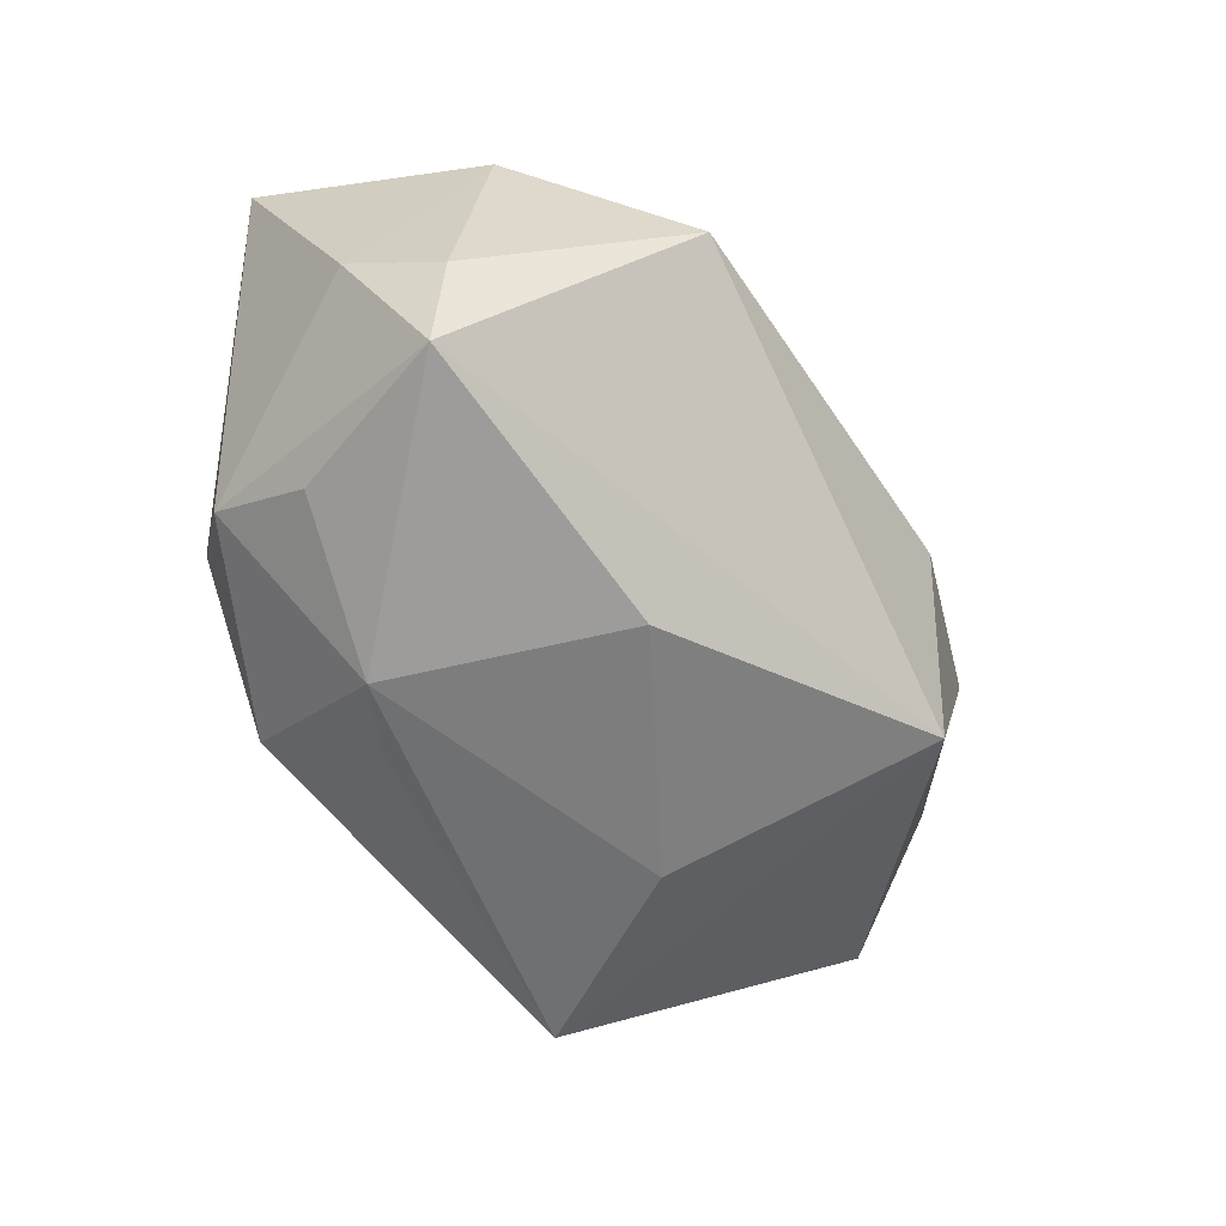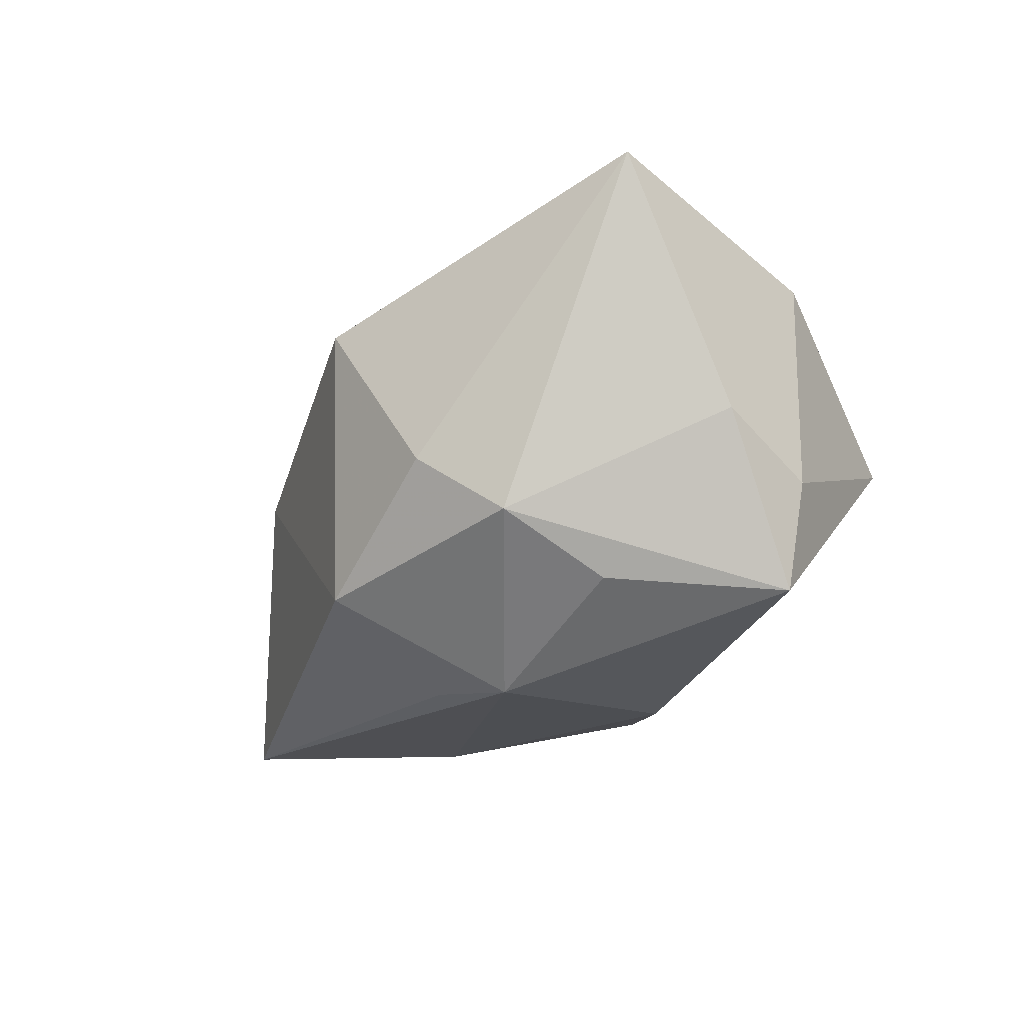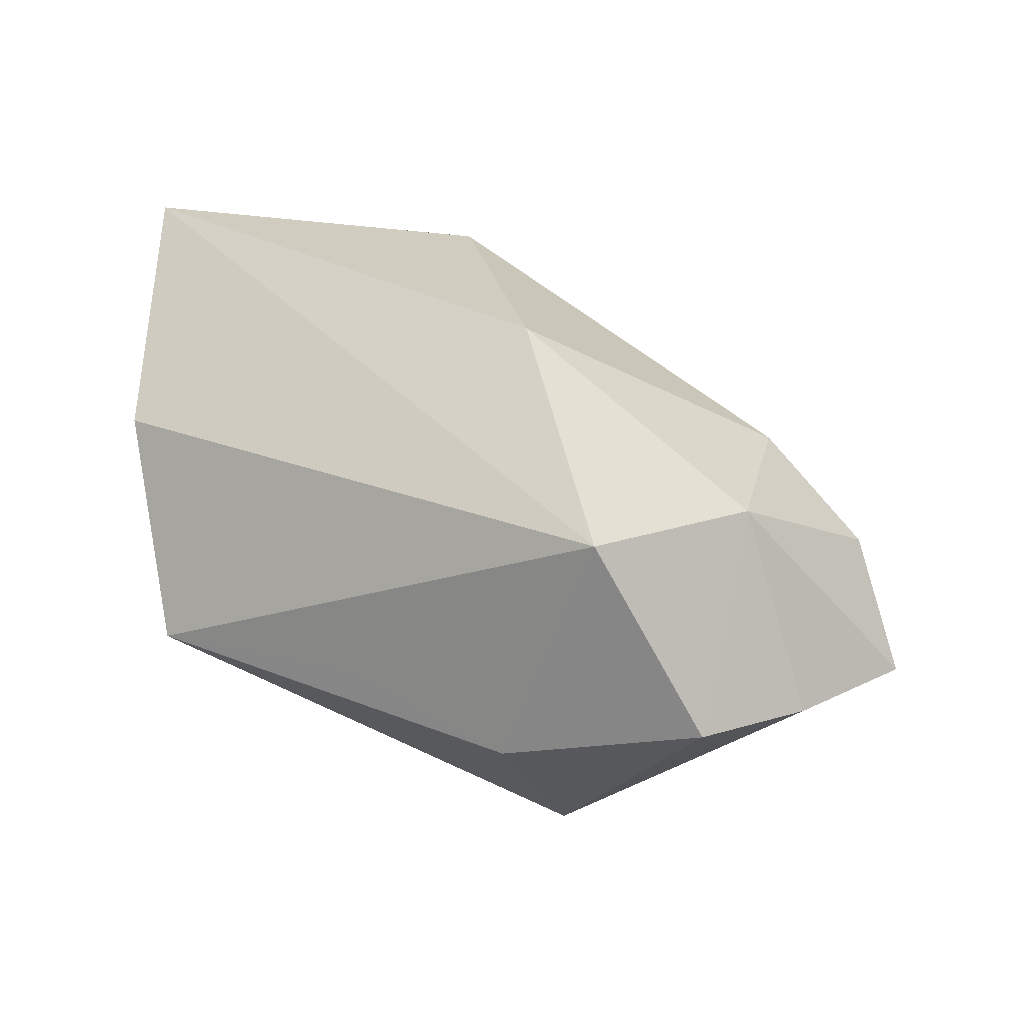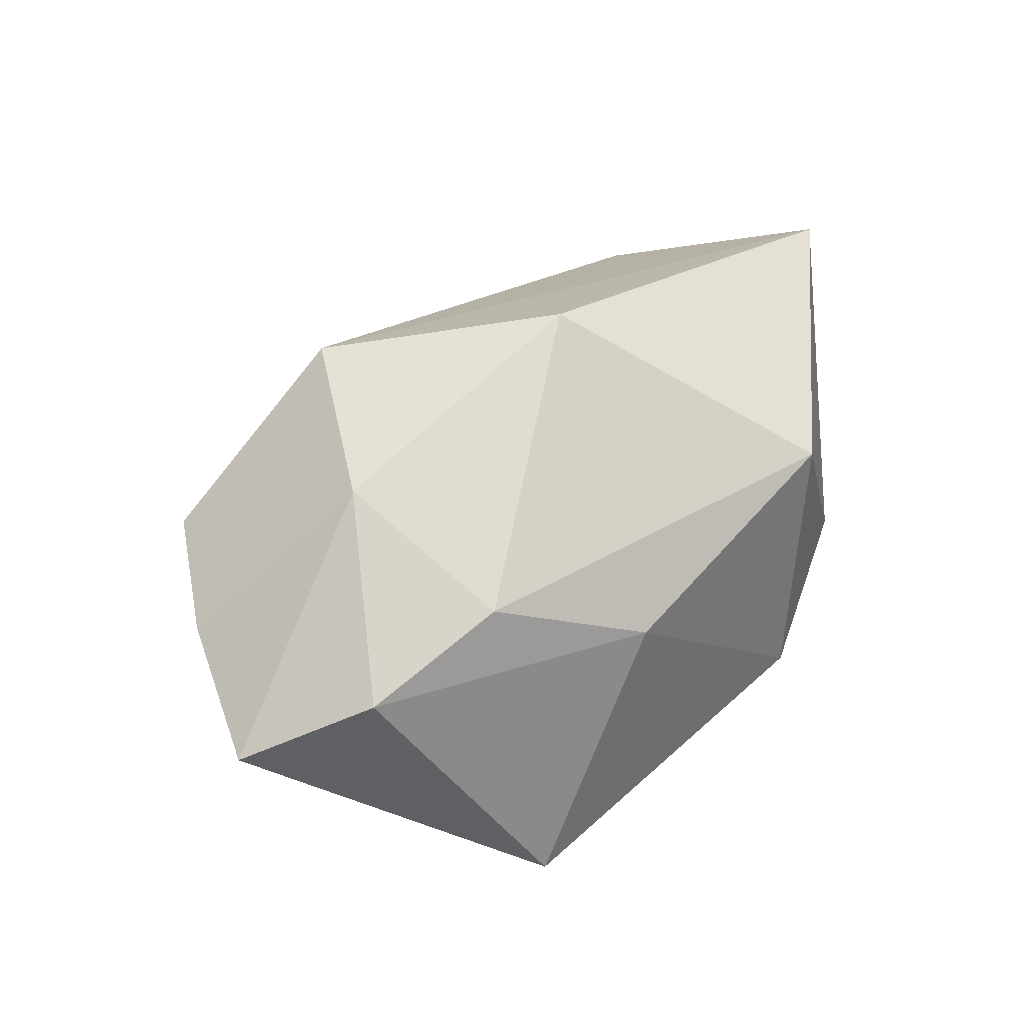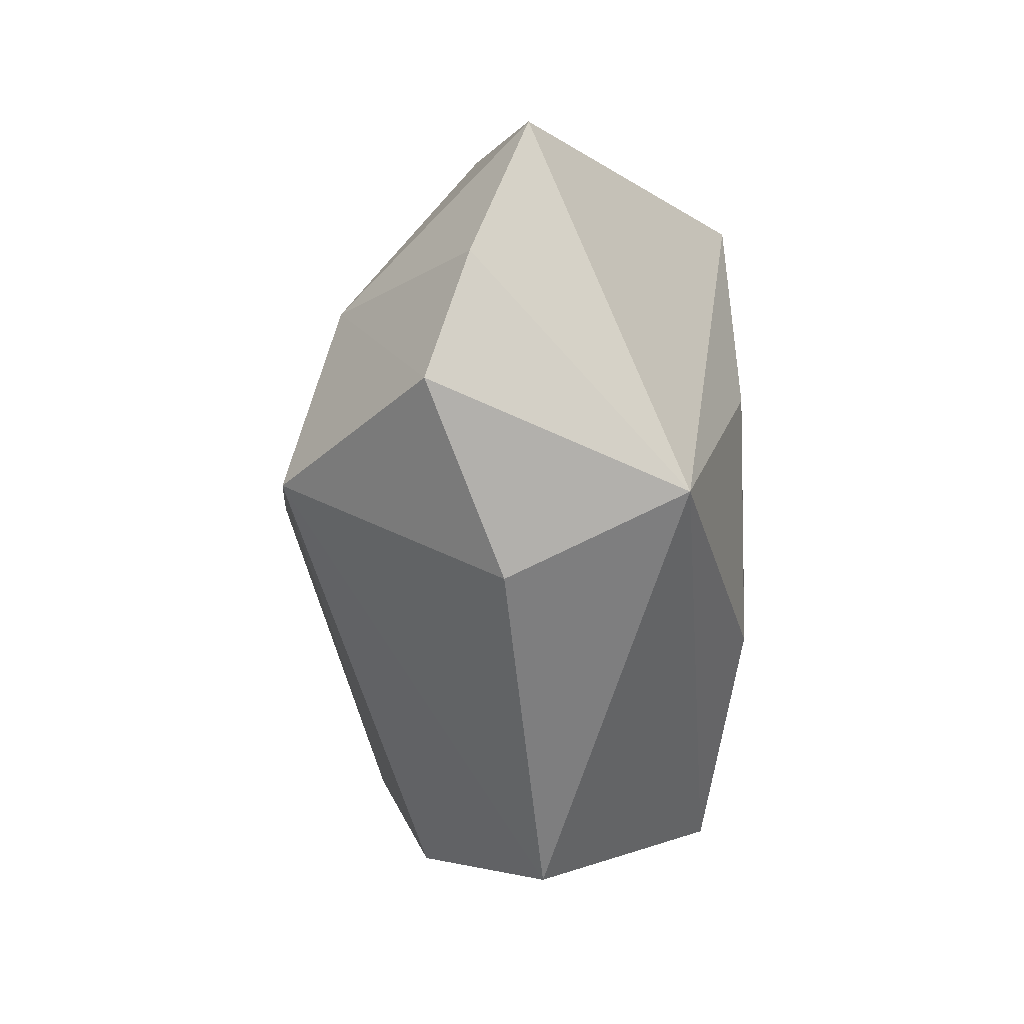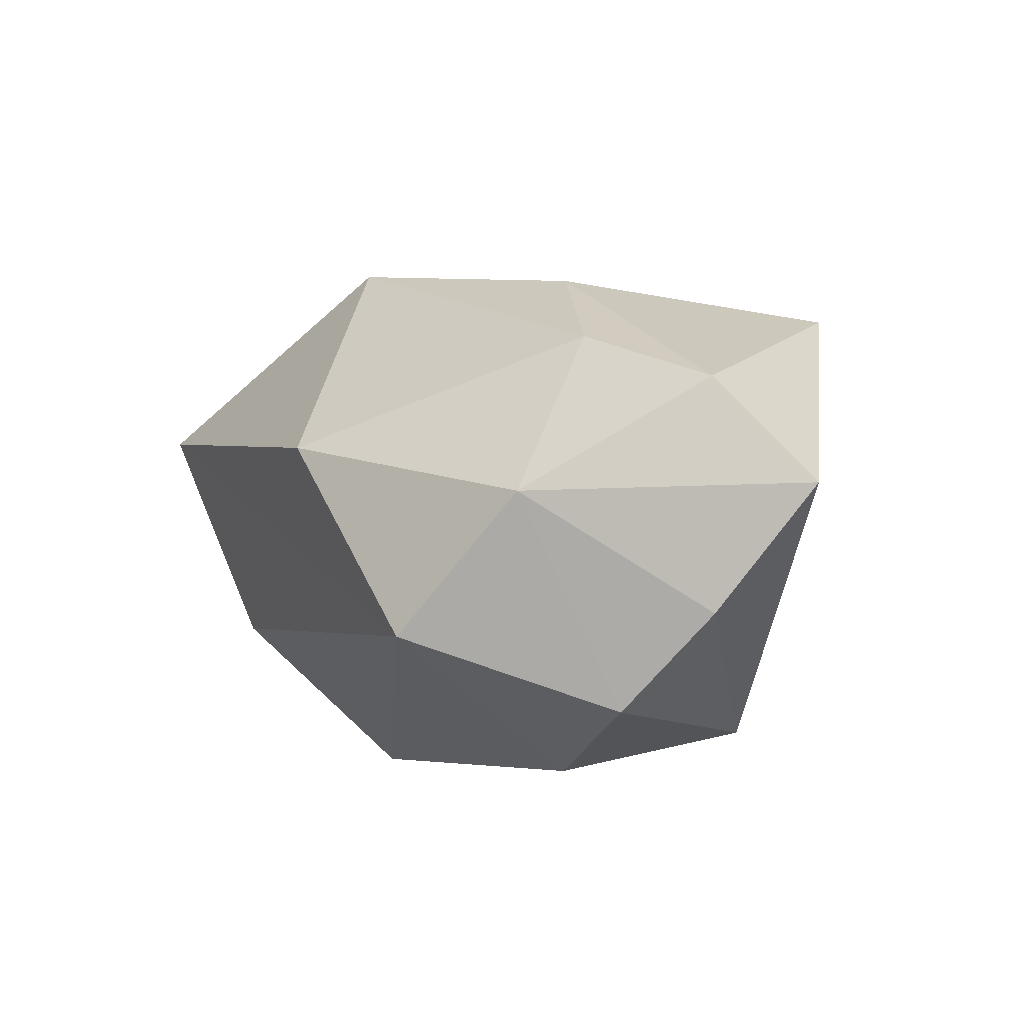
<metadata>
{"format":"obj","ext":"obj","renderer":"f3d","projection":"perspective","resolution":1024,"background":"white","views":[{"elev":-54.9,"azim":-57.3,"up":"+Z"},{"elev":-18.1,"azim":-116.7,"up":"+Z"},{"elev":56.8,"azim":21.5,"up":"+Z"},{"elev":31.8,"azim":126.2,"up":"+Z"},{"elev":-57.9,"azim":95.5,"up":"+Y"},{"elev":-4.6,"azim":58.6,"up":"+Y"}]}
</metadata>
<code>
v -0.01662 0.011 -0.0246
v -0.009193 0.01474 -0.02372
v 0.03129 -0.0007567 0.01805
v 0.04256 0.01055 0.002339
v 0.01458 0.02475 0.001492
v -0.04087 -0.001351 -0.0002059
v 0.02941 0.01581 0.008809
v -0.02547 -0.02937 0.001614
v 0.02678 0.02061 -0.0246
v -0.01267 0.02867 0.0119
v -0.03743 -0.009574 -0.01667
v -0.03114 0.01837 -0.01056
v 0.01902 -0.01508 0.02499
v 0.003603 0.005526 0.02895
v -0.003744 -0.02767 0.004556
v 0.01462 -0.02937 0.00195
v -0.04249 0.01066 0.02364
v -0.03549 -0.01298 0.01629
v -0.007817 -0.01175 -0.0228
v 0.02057 -0.02534 -0.0172
v -0.03131 0.007704 -0.01605
v -0.02522 0.02486 -0.00468
v -0.01156 0.02746 -0.01588
v 0.05105 -0.0004262 -0.004026
v 0.04314 -0.013 0.002635
v 0.03447 -0.02271 0.007873
v 0.01525 0.001493 -0.0246
v -0.03819 -0.01111 -0.005634
f 9 24 20
f 10 7 5
f 9 23 5
f 5 23 10
f 4 24 9
f 9 5 4
f 4 5 7
f 25 20 24
f 25 26 20
f 18 17 6
f 10 23 22
f 22 17 10
f 9 20 27
f 20 19 27
f 9 27 1
f 1 27 19
f 13 17 18
f 20 26 16
f 26 13 16
f 16 13 15
f 11 19 20
f 21 1 11
f 11 1 19
f 17 22 12
f 12 6 17
f 12 22 23
f 21 11 12
f 12 11 6
f 12 1 21
f 23 1 12
f 2 23 9
f 9 1 2
f 2 1 23
f 3 4 7
f 24 4 3
f 3 25 24
f 26 25 3
f 3 13 26
f 8 11 20
f 20 16 8
f 8 16 15
f 8 13 18
f 15 13 8
f 14 7 10
f 14 3 7
f 10 17 14
f 17 13 14
f 13 3 14
f 28 8 18
f 11 8 28
f 18 6 28
f 6 11 28

</code>
